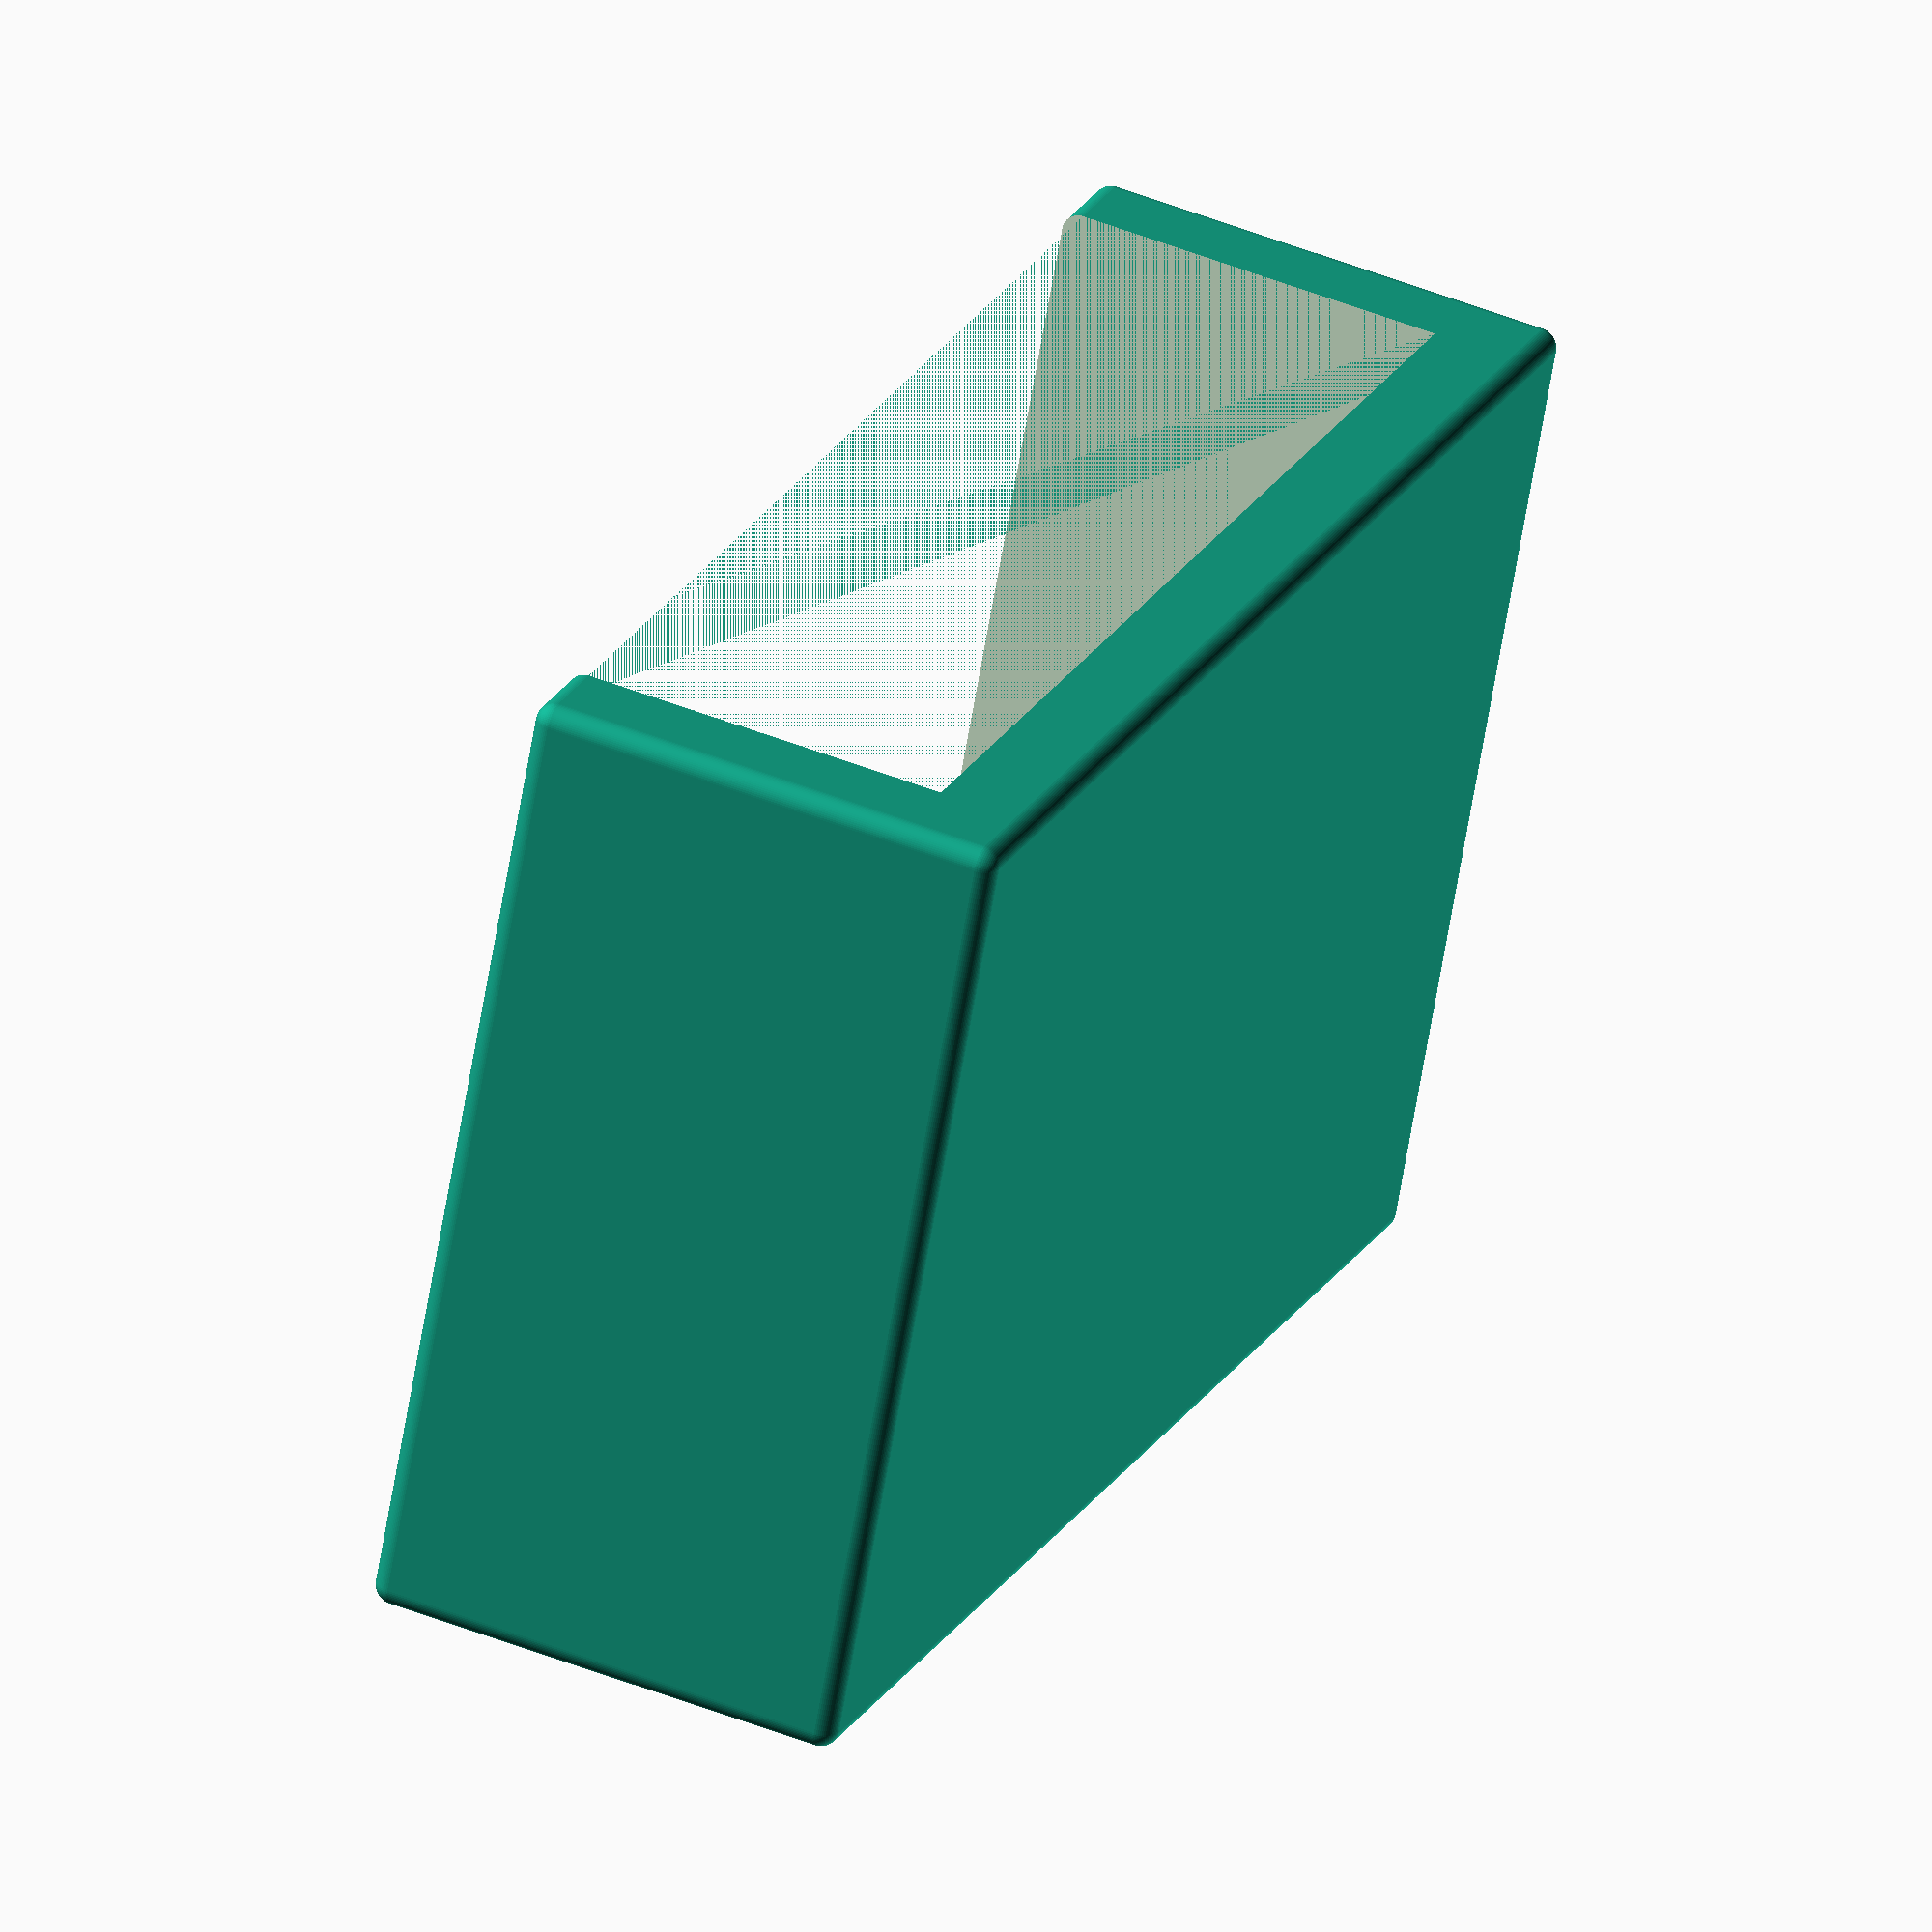
<openscad>
// Smoothness of generated output
nozzle_diameter = 0.4;
$fs = nozzle_diameter / 2;
$fa = 5;

// Dimensions of the table.
// These dimensions include the rounding factor.
smooth_rad = 2;
length = 150;
width = 100;
height = 50;
thickness = 8;

l = length - smooth_rad*2;
w = width - smooth_rad*2;
h = height - smooth_rad*2;

module build_outer() {
    difference() {
        minkowski() {
            cube([l,w,h]);
            sphere(smooth_rad);
        }
        translate([thickness,-smooth_rad,-thickness])
        cube([l-thickness*2,w+2*smooth_rad,h]);
    }
}

module build_v_support() {
    CubePoints = [
      [ (l-thickness)/2, -smooth_rad, -smooth_rad ],  //0
      [ (l+thickness)/2, -smooth_rad, -smooth_rad ],  //1
      [ (l+thickness)/2, w+smooth_rad, -smooth_rad ],  //2
      [ (l-thickness)/2, w+smooth_rad, -smooth_rad ],  //3
      [ thickness, -smooth_rad, h-thickness ],  //4
      [ l-thickness, -smooth_rad, h-thickness ],  //5
      [ l-thickness, w+smooth_rad, h-thickness ],  //6
      [ thickness, w+smooth_rad, h-thickness ] ];  //7

    CubeFaces = [
      [0,1,2,3],  // bottom
      [4,5,1,0],  // front
      [7,6,5,4],  // top
      [5,6,2,1],  // right
      [6,7,3,2],  // back
      [7,4,0,3]]; // left

    polyhedron( CubePoints, CubeFaces );
}

module build_table(v_support) {
    translate([smooth_rad,smooth_rad,smooth_rad])
    union() {
        build_outer();
        if (v_support) {
            difference() {
                build_v_support();
                translate([0,-1,thickness])
                scale([1,1.1,1])
                build_v_support();
            }
        }
    }
}

module Demo(v_support) {
    if ($preview) {
        build_table(v_support);
    } else if (v_support) { // Rotate so it's best positioned for printing
        translate([0,height,0])
        rotate([90,0,0])
        build_table(v_support);
    } else {
        translate([0,width,height])
        rotate([180,0,0])
        build_table(v_support);
    }
}

Demo(v_support=false);

</openscad>
<views>
elev=132.2 azim=23.7 roll=245.8 proj=o view=solid
</views>
